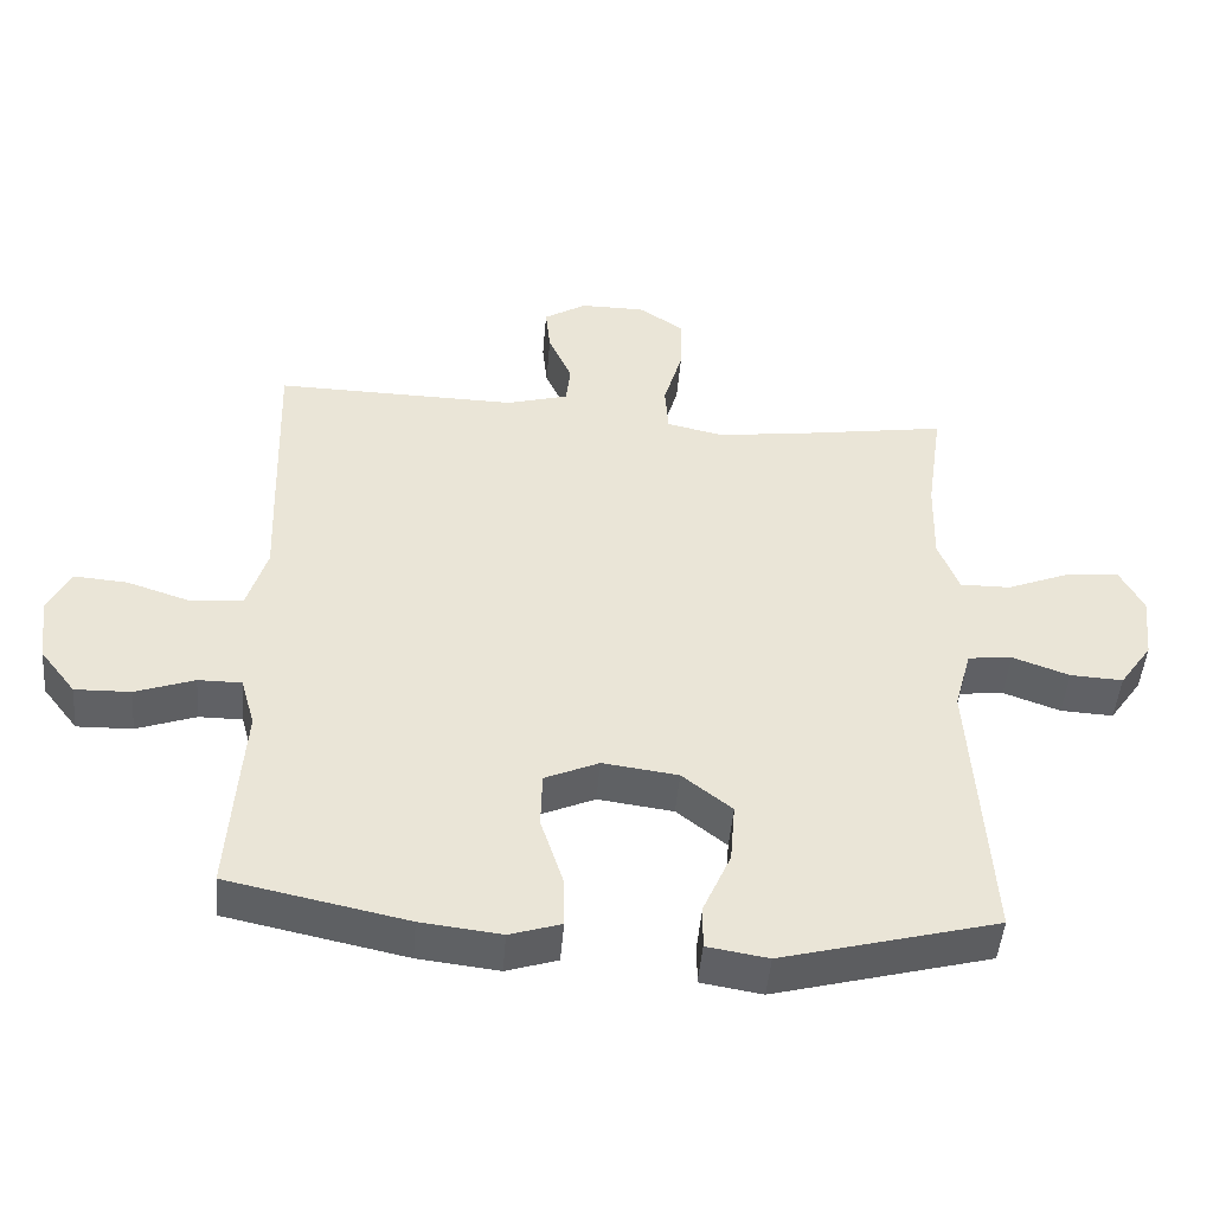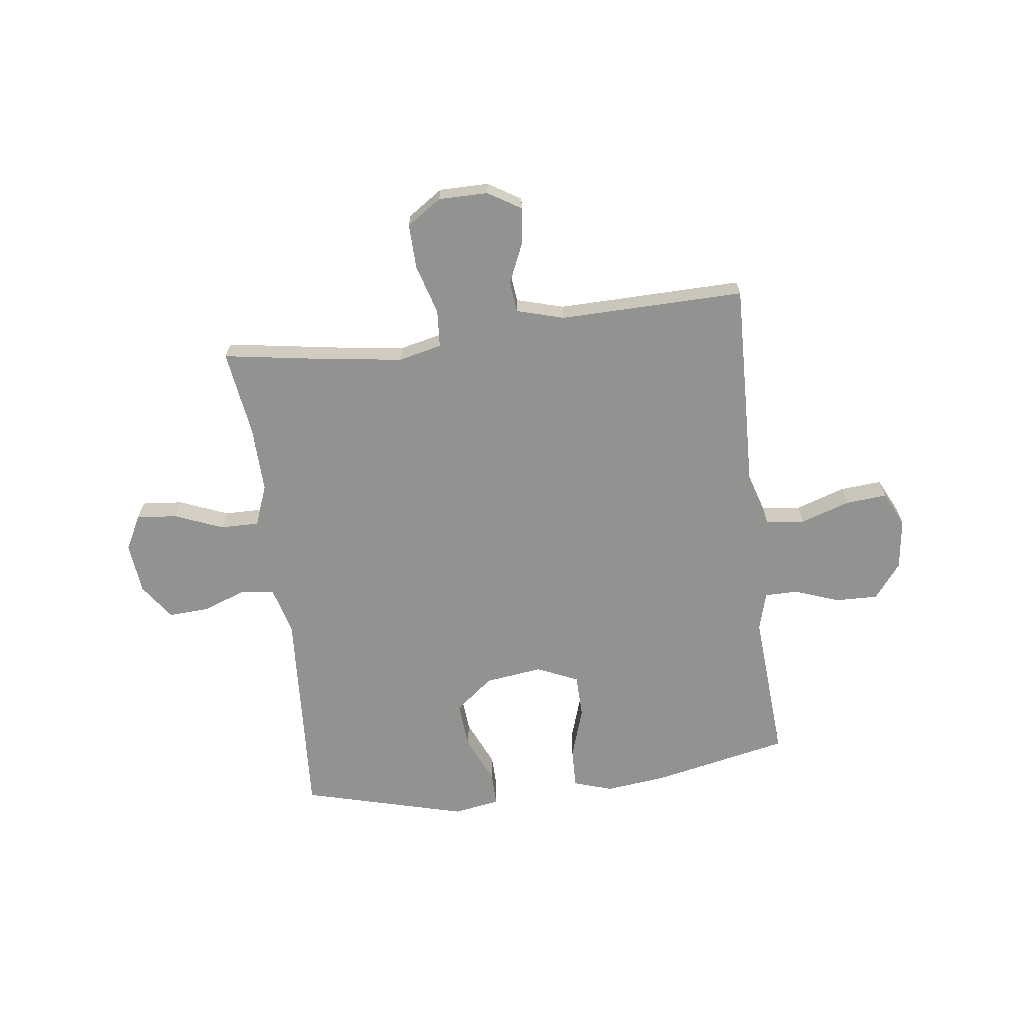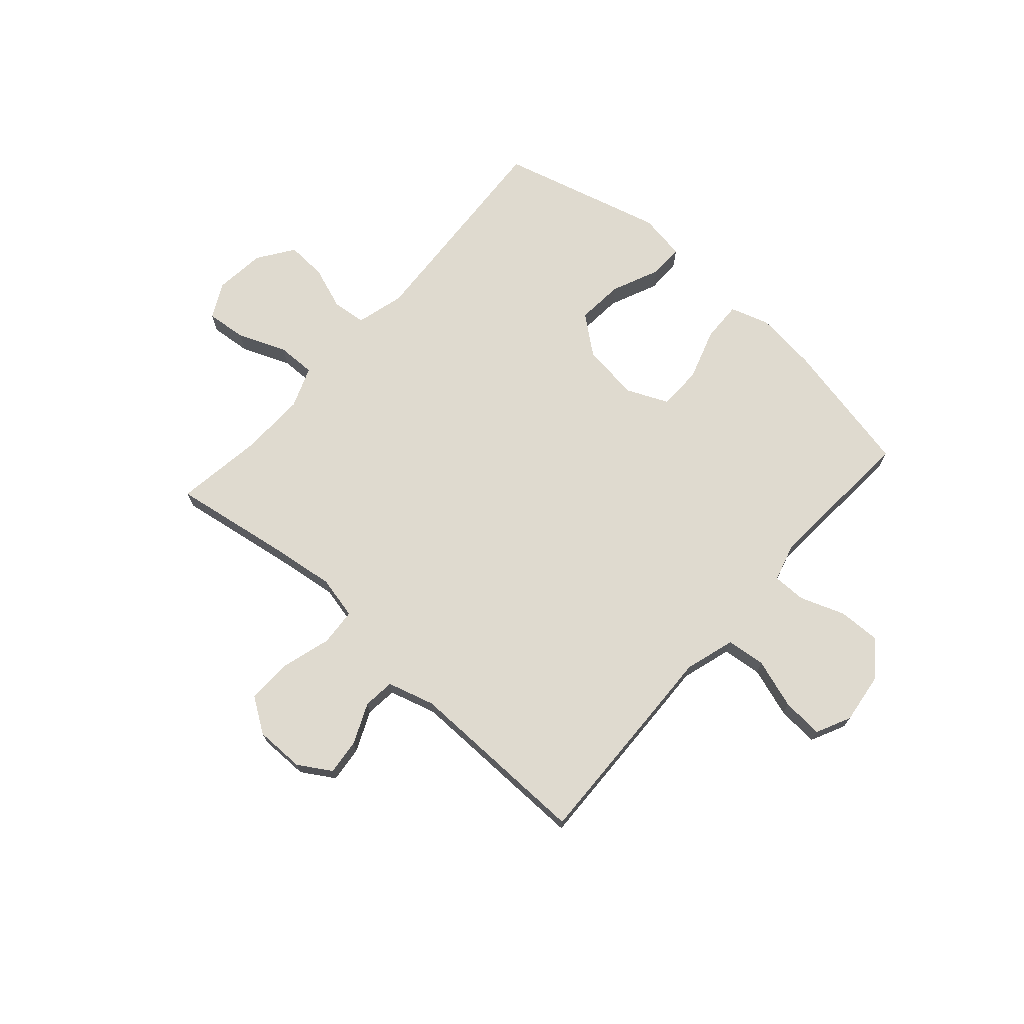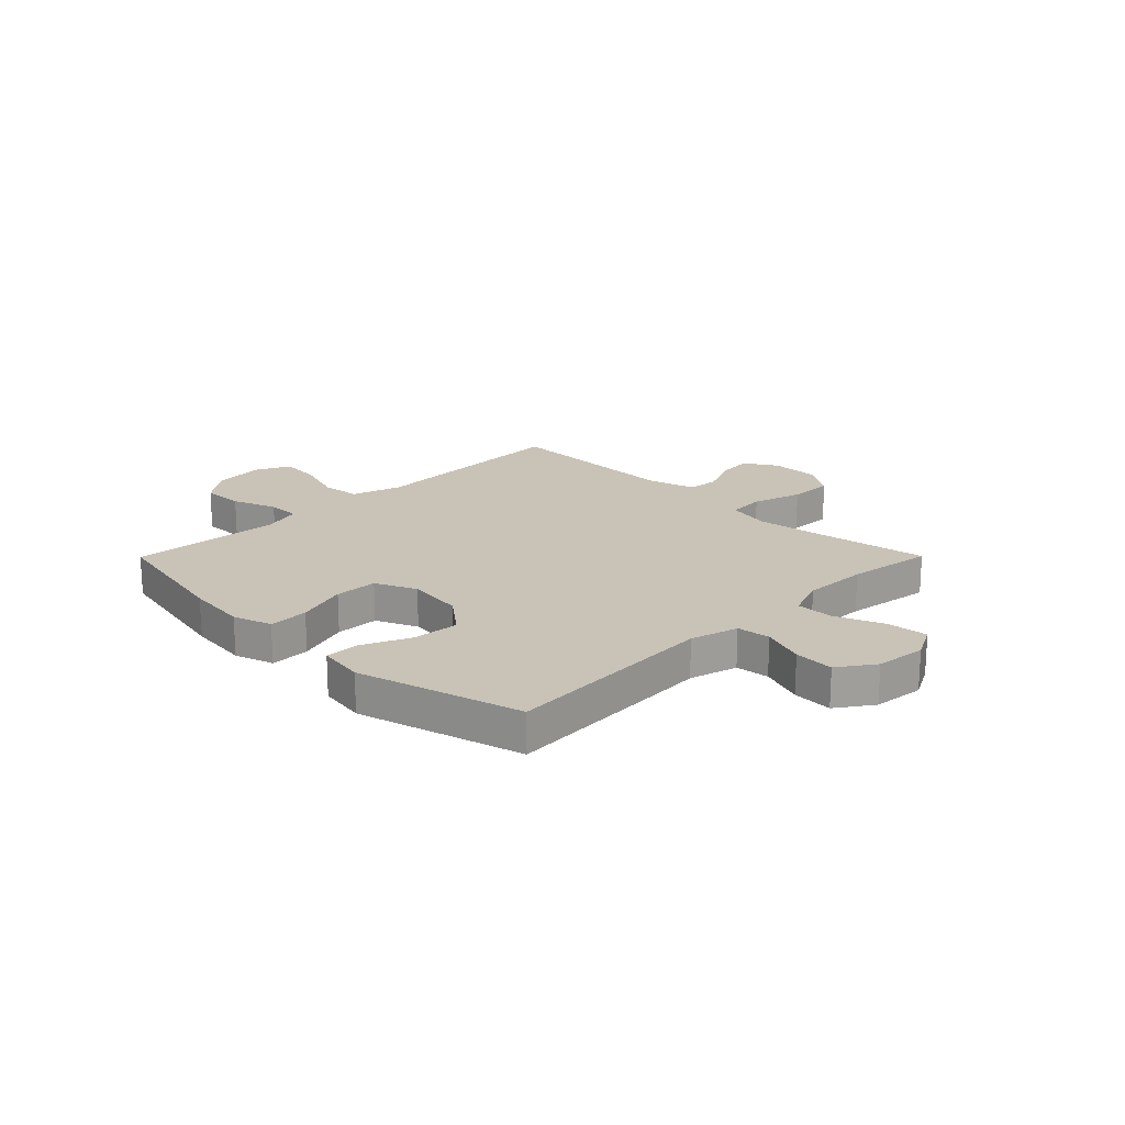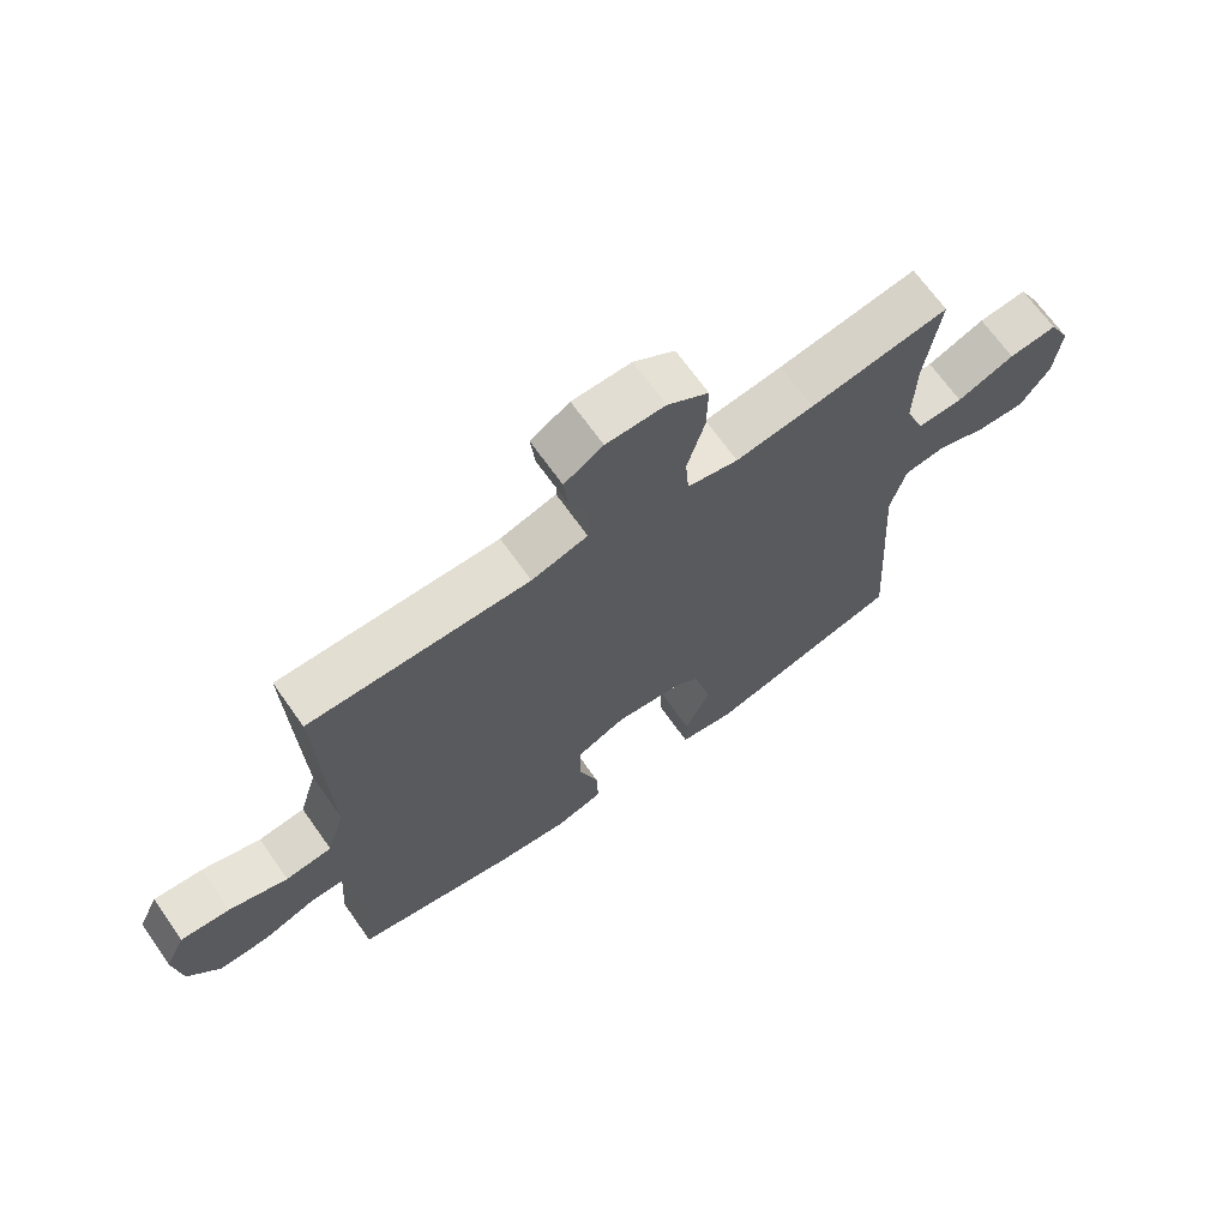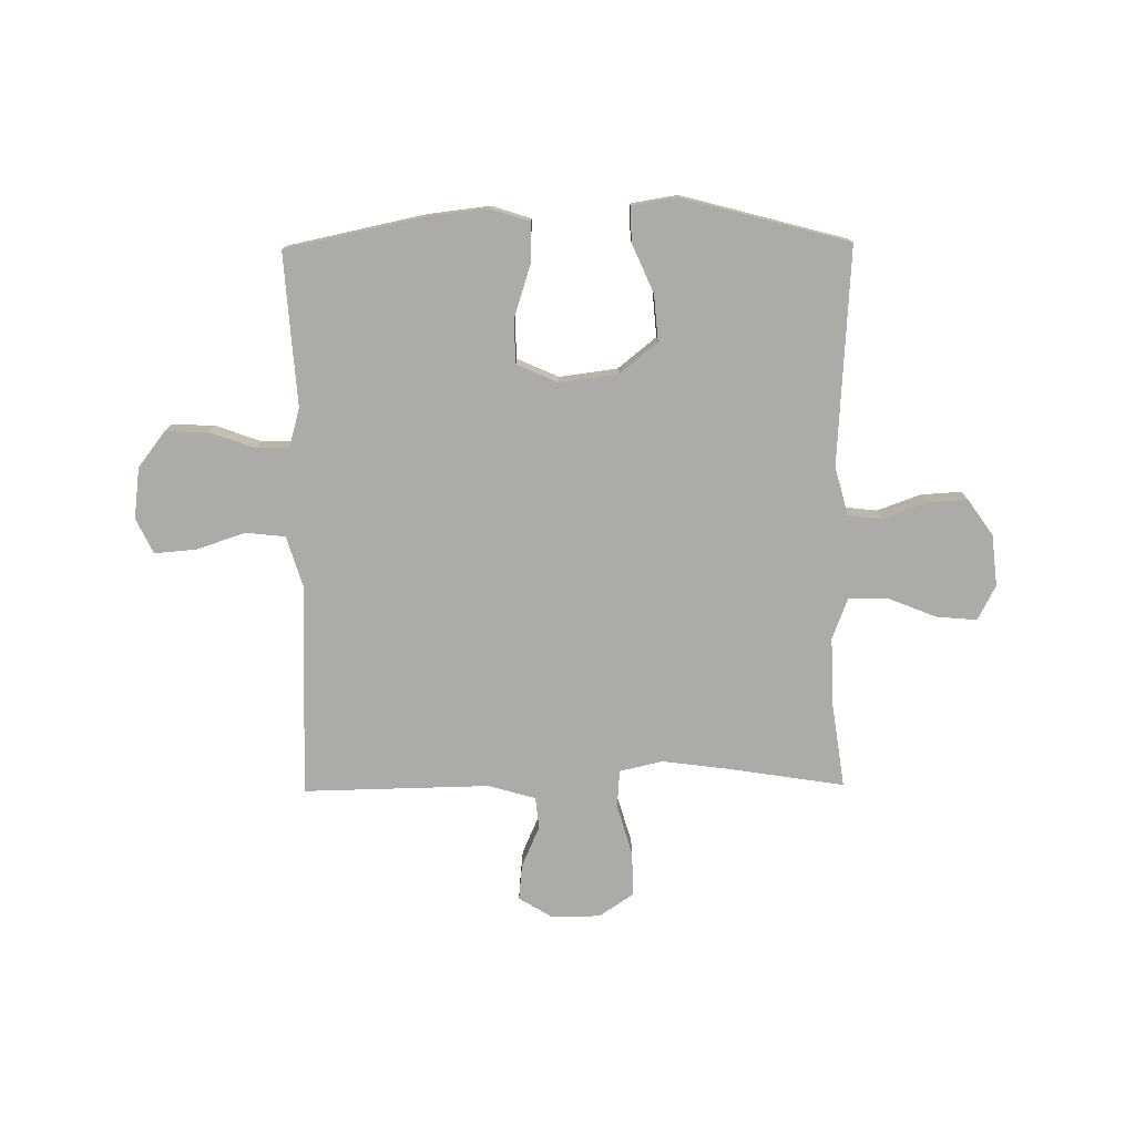
<metadata>
{"format":"obj","ext":"obj","renderer":"f3d","projection":"perspective","resolution":1024,"background":"white","views":[{"elev":-47.5,"azim":175.2,"up":"+Z"},{"elev":-66.3,"azim":7.3,"up":"+Y"},{"elev":70.9,"azim":41.5,"up":"+Y"},{"elev":19.4,"azim":-135.2,"up":"+Y"},{"elev":68.3,"azim":144.7,"up":"+Z"},{"elev":-76.4,"azim":-179.3,"up":"+Y"}]}
</metadata>
<code>
v 0.5 0.07 0.5
v 0.492 0.07 0.246
v 0.487 0.07 0.107
v 0.515 0.07 0.015
v 0.587 0.07 0.007
v 0.678 0.07 0.037
v 0.754 0.07 0.043
v 0.785 0.07 -0.021
v 0.773 0.07 -0.115
v 0.723 0.07 -0.18
v 0.645 0.07 -0.178
v 0.562 0.07 -0.148
v 0.501 0.07 -0.148
v 0.481 0.07 -0.22
v 0.489 0.07 -0.334
v 0.5 0.07 -0.5
v 0.248 0.07 -0.553
v 0.135 0.07 -0.566
v 0.063 0.07 -0.543
v 0.065 0.07 -0.469
v 0.096 0.07 -0.373
v 0.094 0.07 -0.293
v 0.018 0.07 -0.259
v -0.088 0.07 -0.273
v -0.158 0.07 -0.329
v -0.151 0.07 -0.415
v -0.112 0.07 -0.504
v -0.111 0.07 -0.567
v -0.197 0.07 -0.581
v -0.5 0.07 -0.5
v -0.475 0.07 -0.101
v -0.499 0.07 -0.012
v -0.561 0.07 -0.005
v -0.641 0.07 -0.034
v -0.715 0.07 -0.038
v -0.761 0.07 0.028
v -0.771 0.07 0.122
v -0.738 0.07 0.186
v -0.663 0.07 0.179
v -0.574 0.07 0.143
v -0.503 0.07 0.142
v -0.474 0.07 0.218
v -0.477 0.07 0.339
v -0.5 0.07 0.5
v -0.285 0.07 0.466
v -0.164 0.07 0.45
v -0.085 0.07 0.468
v -0.08 0.07 0.537
v -0.107 0.07 0.63
v -0.109 0.07 0.712
v -0.045 0.07 0.755
v 0.046 0.07 0.755
v 0.106 0.07 0.718
v 0.099 0.07 0.652
v 0.066 0.07 0.577
v 0.072 0.07 0.519
v 0.159 0.07 0.494
v 0.5 0 0.5
v 0.492 0 0.246
v 0.487 0 0.107
v 0.515 0 0.015
v 0.587 0 0.007
v 0.678 0 0.037
v 0.754 0 0.043
v 0.785 0 -0.021
v 0.773 0 -0.115
v 0.723 0 -0.18
v 0.645 0 -0.178
v 0.562 0 -0.148
v 0.501 0 -0.148
v 0.481 0 -0.22
v 0.489 0 -0.334
v 0.5 0 -0.5
v 0.248 0 -0.553
v 0.135 0 -0.566
v 0.063 0 -0.543
v 0.065 0 -0.469
v 0.096 0 -0.373
v 0.094 0 -0.293
v 0.018 0 -0.259
v -0.088 0 -0.273
v -0.158 0 -0.329
v -0.151 0 -0.415
v -0.112 0 -0.504
v -0.111 0 -0.567
v -0.197 0 -0.581
v -0.5 0 -0.5
v -0.475 0 -0.101
v -0.499 0 -0.012
v -0.561 0 -0.005
v -0.641 0 -0.034
v -0.715 0 -0.038
v -0.761 0 0.028
v -0.771 0 0.122
v -0.738 0 0.186
v -0.663 0 0.179
v -0.574 0 0.143
v -0.503 0 0.142
v -0.474 0 0.218
v -0.477 0 0.339
v -0.5 0 0.5
v -0.285 0 0.466
v -0.164 0 0.45
v -0.085 0 0.468
v -0.08 0 0.537
v -0.107 0 0.63
v -0.109 0 0.712
v -0.045 0 0.755
v 0.046 0 0.755
v 0.106 0 0.718
v 0.099 0 0.652
v 0.066 0 0.577
v 0.072 0 0.519
v 0.159 0 0.494
f 53 54 55
f 52 53 55
f 51 52 55
f 50 51 55
f 49 50 55
f 48 49 55
f 47 48 55 56
f 43 44 45
f 42 43 45 46
f 41 42 46 47
f 38 39 40
f 37 38 40
f 36 37 40
f 35 36 40
f 34 35 40
f 33 34 40
f 32 33 40 41
f 47 56 57
f 41 47 57
f 32 41 57
f 31 32 57
f 29 30 31
f 28 29 31
f 27 28 31
f 26 27 31
f 19 20 21
f 18 19 21
f 17 18 21
f 16 17 21
f 15 16 21
f 14 15 21
f 13 14 21 22
f 10 11 12
f 9 10 12
f 8 9 12
f 7 8 12
f 6 7 12
f 5 6 12
f 4 5 12 13
f 13 22 23
f 4 13 23
f 3 4 23
f 3 23 24
f 2 3 24
f 1 2 24
f 57 1 24
f 31 57 24 25
f 25 26 31
f 112 111 110
f 112 110 109
f 112 109 108
f 112 108 107
f 112 107 106
f 112 106 105
f 113 112 105 104
f 102 101 100
f 103 102 100 99
f 104 103 99 98
f 97 96 95
f 97 95 94
f 97 94 93
f 97 93 92
f 97 92 91
f 97 91 90
f 98 97 90 89
f 114 113 104
f 114 104 98
f 114 98 89
f 114 89 88
f 88 87 86
f 88 86 85
f 88 85 84
f 88 84 83
f 78 77 76
f 78 76 75
f 78 75 74
f 78 74 73
f 78 73 72
f 78 72 71
f 79 78 71 70
f 69 68 67
f 69 67 66
f 69 66 65
f 69 65 64
f 69 64 63
f 69 63 62
f 70 69 62 61
f 80 79 70
f 80 70 61
f 80 61 60
f 81 80 60
f 81 60 59
f 81 59 58
f 81 58 114
f 82 81 114 88
f 88 83 82
f 1 58 59 2
f 2 59 60 3
f 3 60 61 4
f 4 61 62 5
f 5 62 63 6
f 6 63 64 7
f 7 64 65 8
f 8 65 66 9
f 9 66 67 10
f 10 67 68 11
f 11 68 69 12
f 12 69 70 13
f 13 70 71 14
f 14 71 72 15
f 15 72 73 16
f 16 73 74 17
f 17 74 75 18
f 18 75 76 19
f 19 76 77 20
f 20 77 78 21
f 21 78 79 22
f 22 79 80 23
f 23 80 81 24
f 24 81 82 25
f 25 82 83 26
f 26 83 84 27
f 27 84 85 28
f 28 85 86 29
f 29 86 87 30
f 30 87 88 31
f 31 88 89 32
f 32 89 90 33
f 33 90 91 34
f 34 91 92 35
f 35 92 93 36
f 36 93 94 37
f 37 94 95 38
f 38 95 96 39
f 39 96 97 40
f 40 97 98 41
f 41 98 99 42
f 42 99 100 43
f 43 100 101 44
f 44 101 102 45
f 45 102 103 46
f 46 103 104 47
f 47 104 105 48
f 48 105 106 49
f 49 106 107 50
f 50 107 108 51
f 51 108 109 52
f 52 109 110 53
f 53 110 111 54
f 54 111 112 55
f 55 112 113 56
f 56 113 114 57
f 57 114 58 1

</code>
